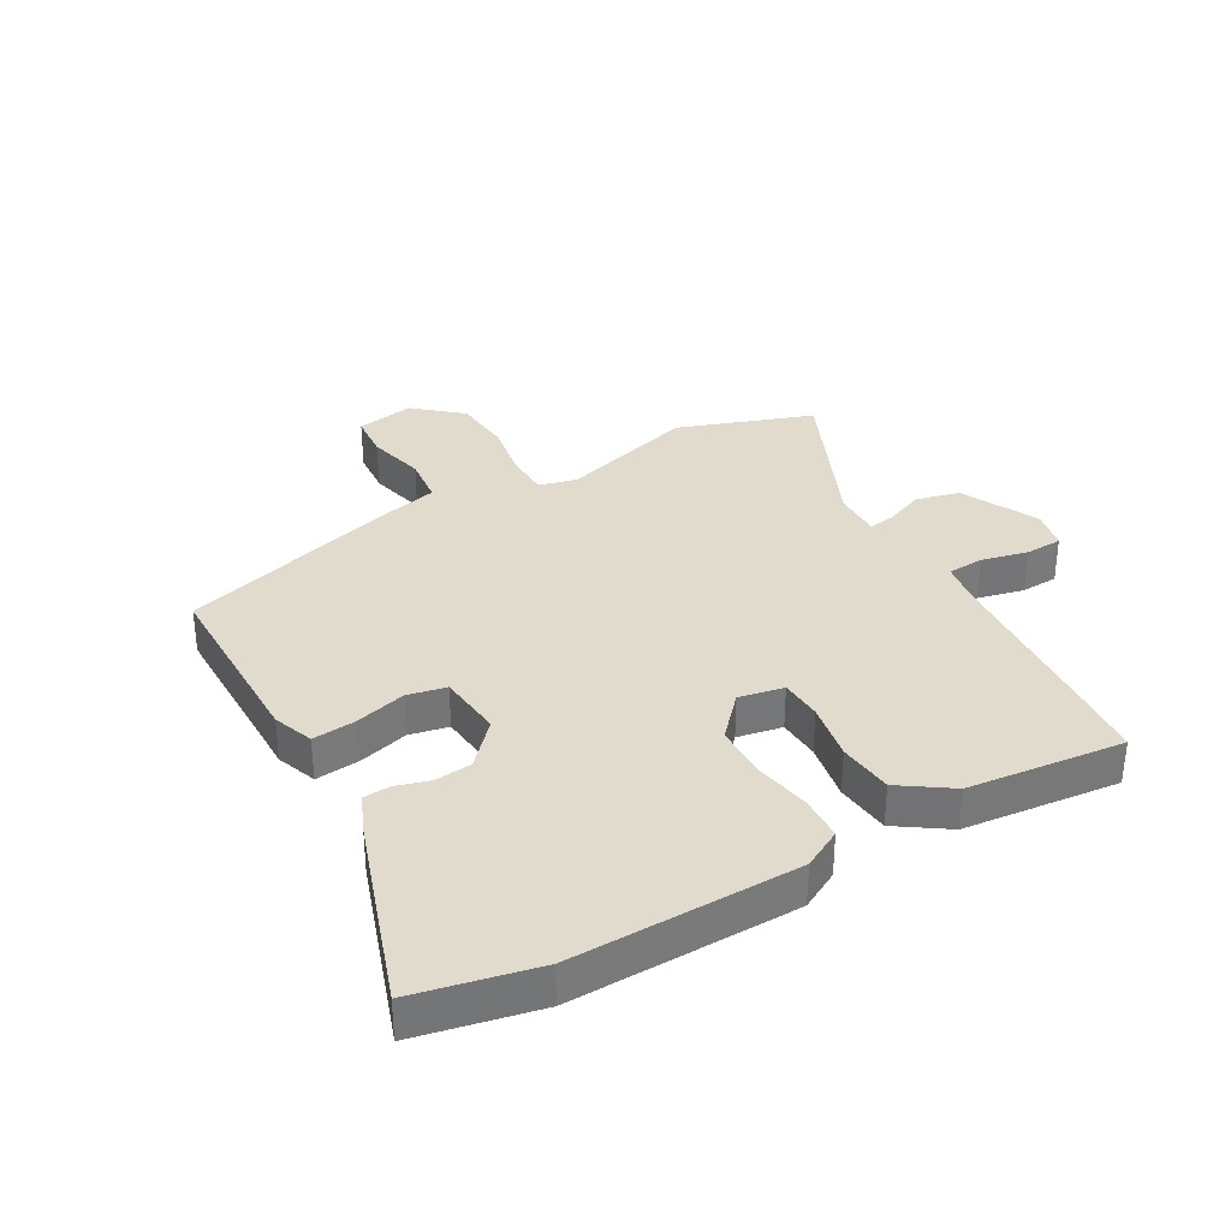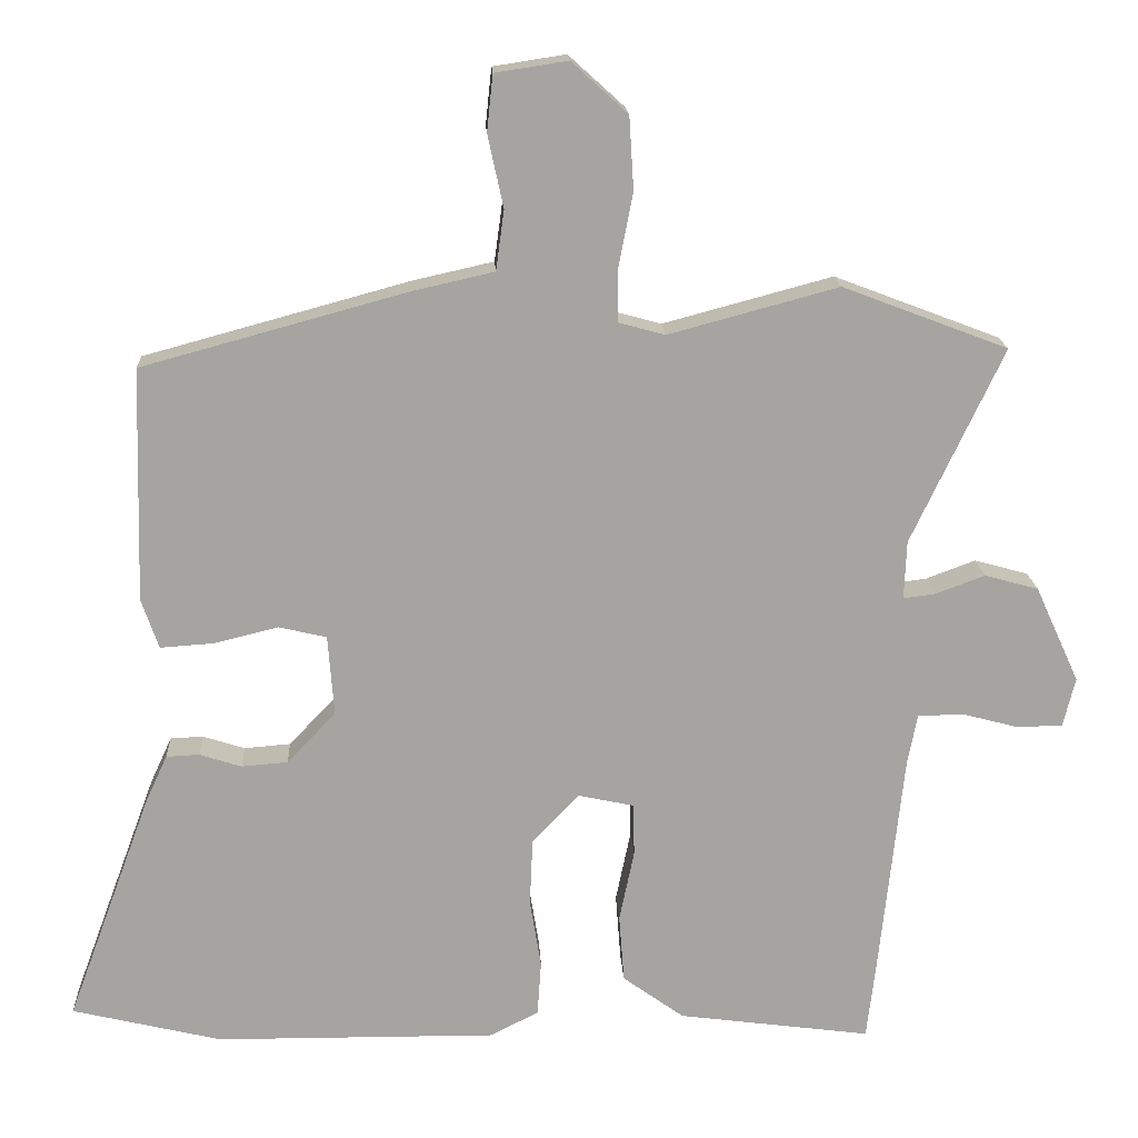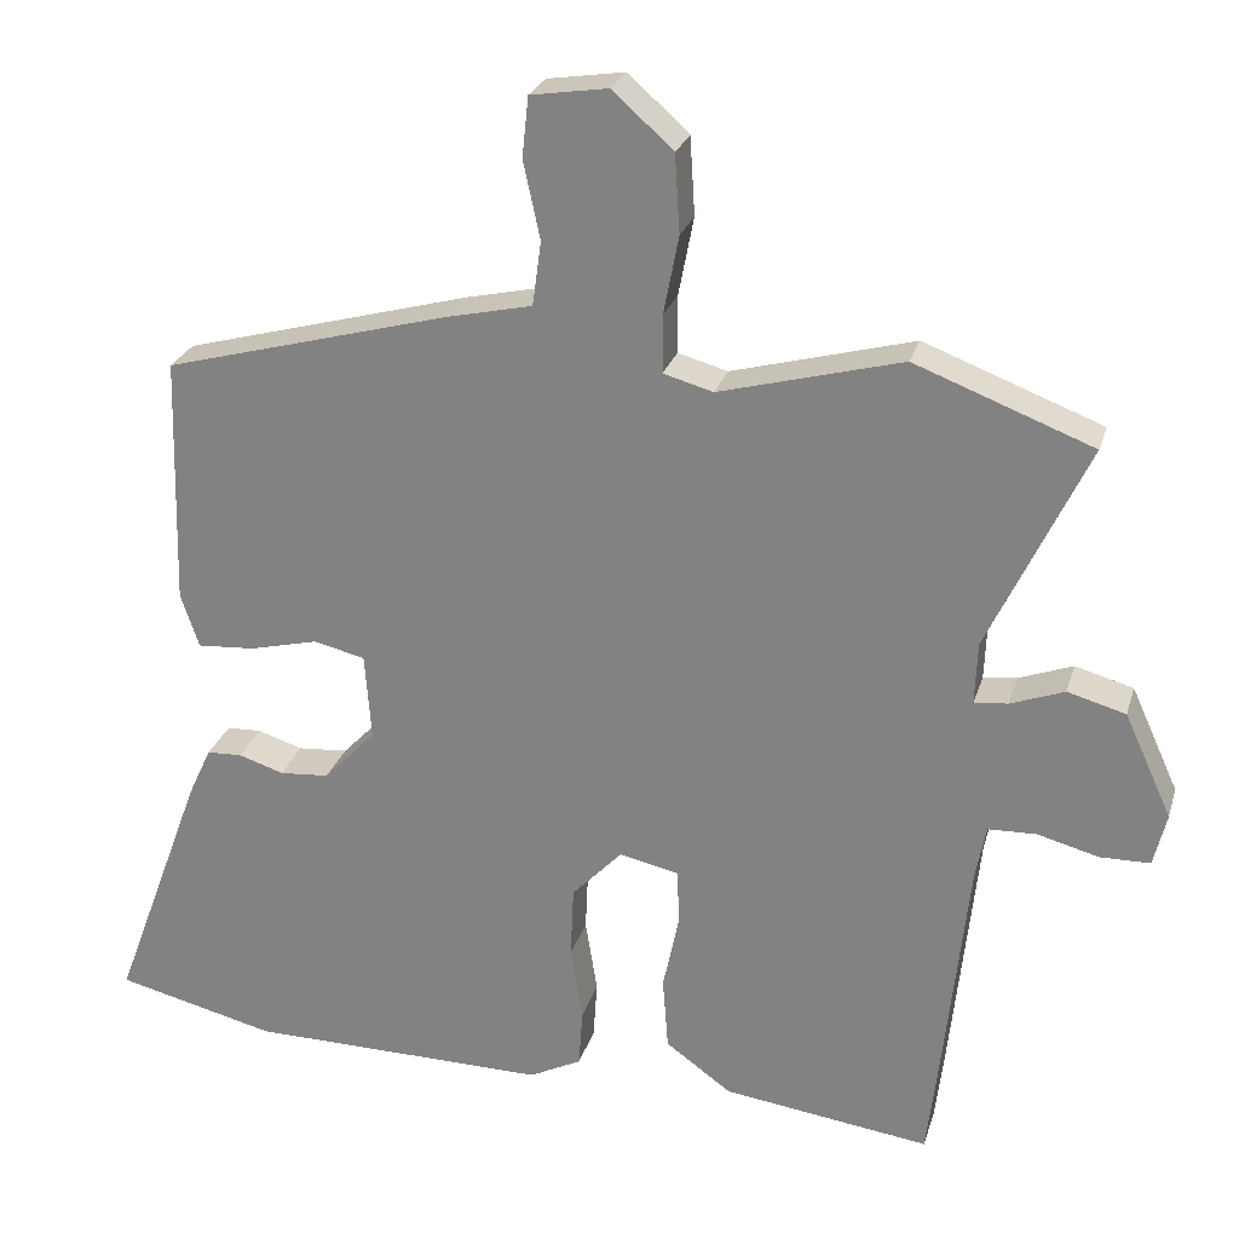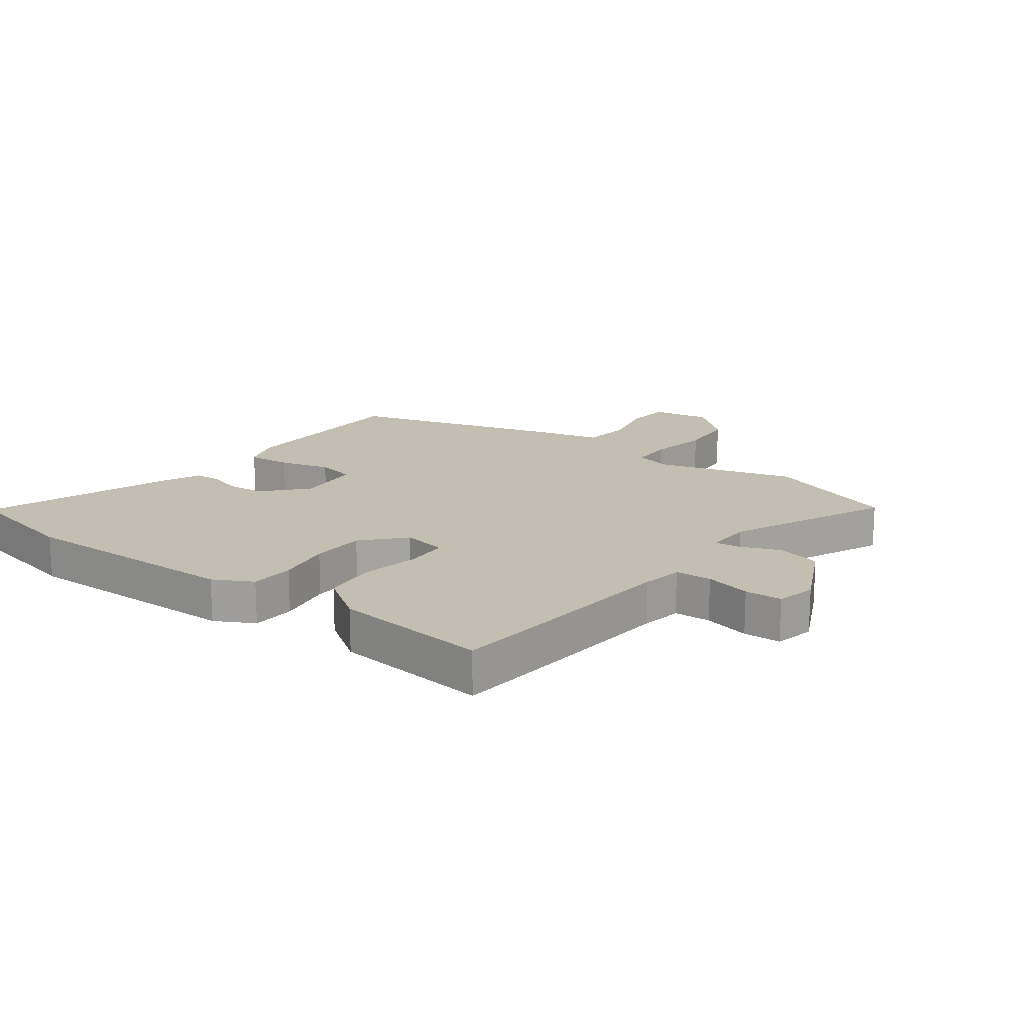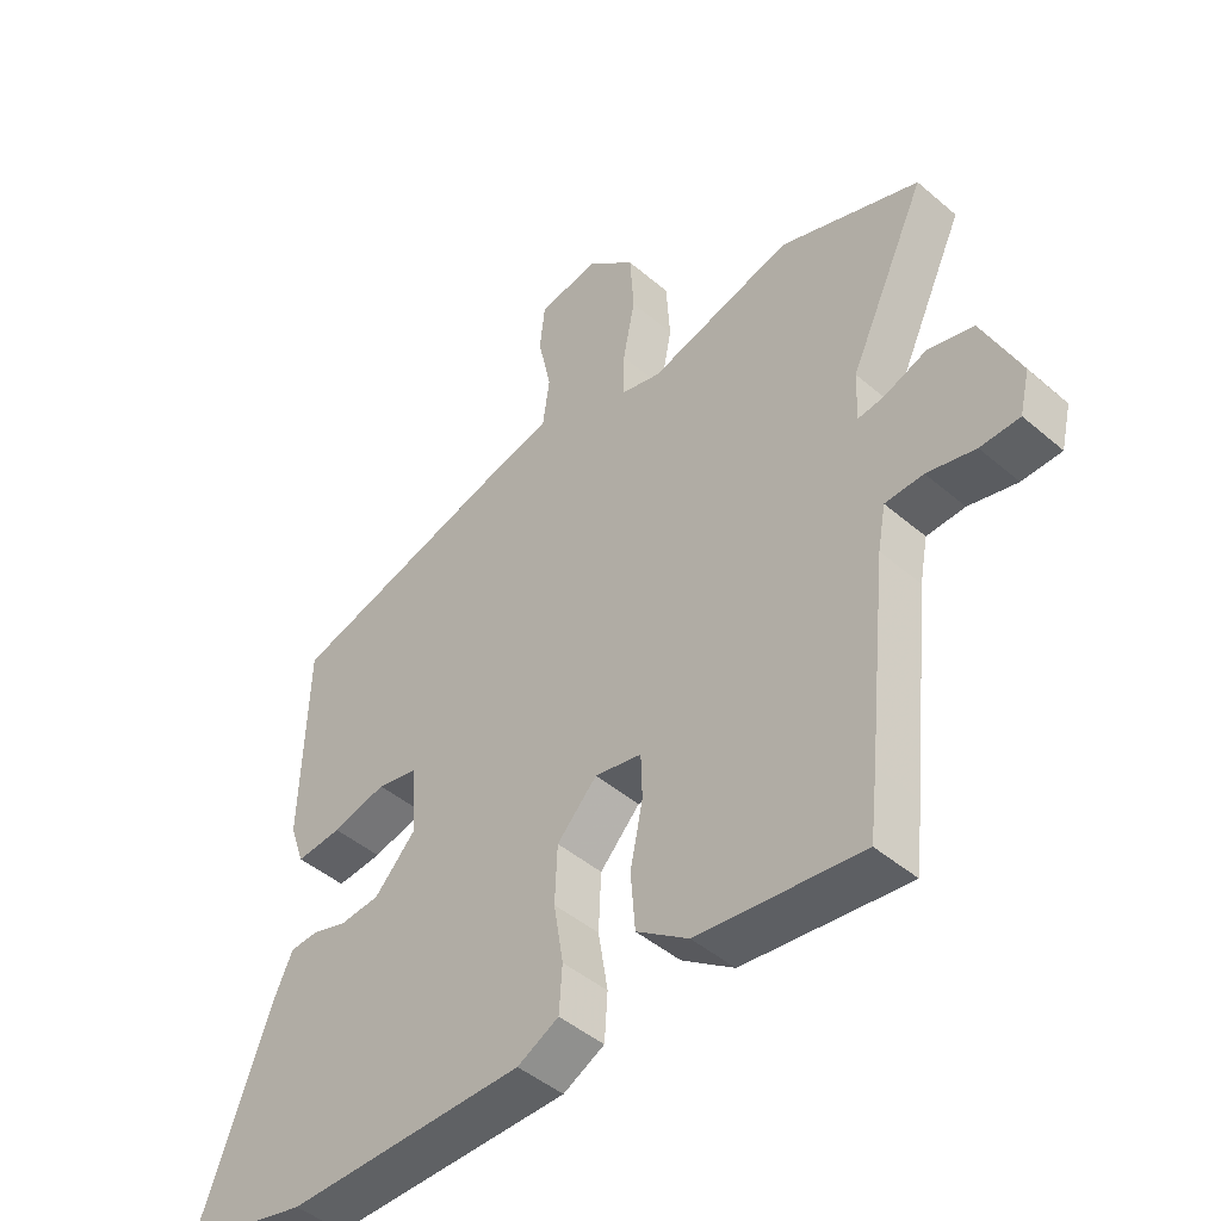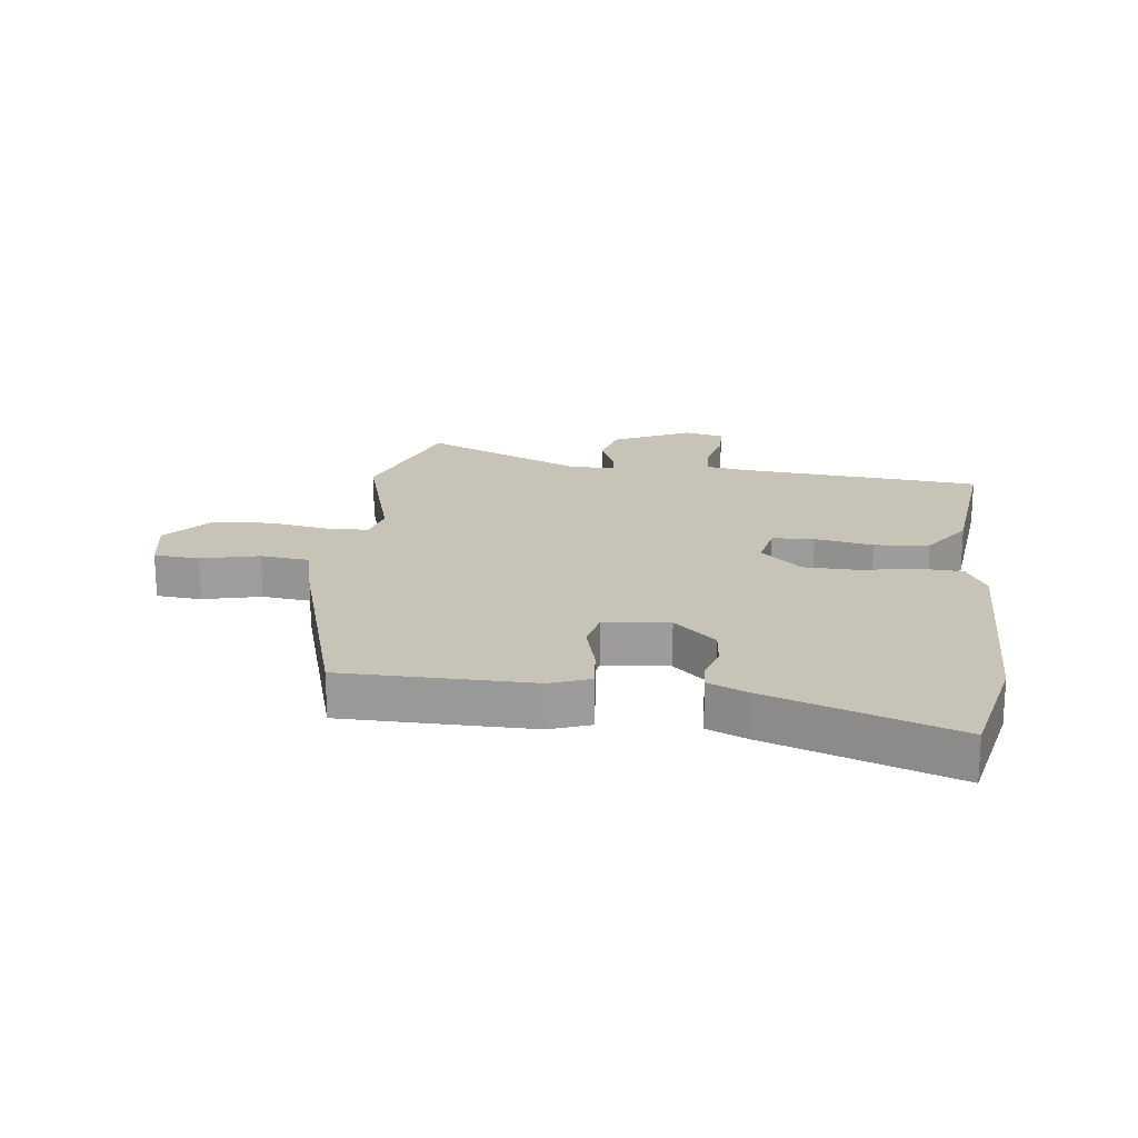
<metadata>
{"format":"obj","ext":"obj","renderer":"f3d","projection":"perspective","resolution":1024,"background":"white","views":[{"elev":33.8,"azim":148.9,"up":"+Y"},{"elev":16.9,"azim":177.1,"up":"+Z"},{"elev":25.7,"azim":-164.6,"up":"+Z"},{"elev":17.1,"azim":-144.4,"up":"+Y"},{"elev":-46.1,"azim":-134.3,"up":"+Z"},{"elev":19.8,"azim":95.7,"up":"+Y"}]}
</metadata>
<code>
v 0.604 0.07 -0.475
v 0.404 0.07 -0.523
v 0.029 0.07 -0.526
v -0.036 0.07 -0.493
v -0.041 0.07 -0.42
v -0.026 0.07 -0.327
v -0.03 0.07 -0.237
v -0.093 0.07 -0.171
v -0.167 0.07 -0.187
v -0.169 0.07 -0.257
v -0.149 0.07 -0.353
v -0.156 0.07 -0.444
v -0.238 0.07 -0.503
v -0.496 0.07 -0.537
v -0.508 0.07 -0.435
v -0.54 0.07 -0.133
v -0.553 0.07 -0.065
v -0.613 0.07 -0.063
v -0.689 0.07 -0.083
v -0.751 0.07 -0.082
v -0.767 0.07 -0.016
v -0.708 0.07 0.113
v -0.636 0.07 0.133
v -0.569 0.07 0.108
v -0.527 0.07 0.103
v -0.53 0.07 0.181
v -0.653 0.07 0.442
v -0.432 0.07 0.526
v -0.205 0.07 0.465
v -0.143 0.07 0.482
v -0.143 0.07 0.554
v -0.162 0.07 0.652
v -0.156 0.07 0.749
v -0.081 0.07 0.817
v 0.016 0.07 0.802
v 0.024 0.07 0.727
v 0.003 0.07 0.63
v 0.014 0.07 0.55
v 0.121 0.07 0.526
v 0.477 0.07 0.429
v 0.486 0.07 0.117
v 0.463 0.07 0.05
v 0.391 0.07 0.055
v 0.306 0.07 0.076
v 0.242 0.07 0.061
v 0.234 0.07 -0.047
v 0.299 0.07 -0.115
v 0.361 0.07 -0.12
v 0.417 0.07 -0.102
v 0.461 0.07 -0.104
v 0.49 0.07 -0.167
v 0.604 0 -0.475
v 0.404 0 -0.523
v 0.029 0 -0.526
v -0.036 0 -0.493
v -0.041 0 -0.42
v -0.026 0 -0.327
v -0.03 0 -0.237
v -0.093 0 -0.171
v -0.167 0 -0.187
v -0.169 0 -0.257
v -0.149 0 -0.353
v -0.156 0 -0.444
v -0.238 0 -0.503
v -0.496 0 -0.537
v -0.508 0 -0.435
v -0.54 0 -0.133
v -0.553 0 -0.065
v -0.613 0 -0.063
v -0.689 0 -0.083
v -0.751 0 -0.082
v -0.767 0 -0.016
v -0.708 0 0.113
v -0.636 0 0.133
v -0.569 0 0.108
v -0.527 0 0.103
v -0.53 0 0.181
v -0.653 0 0.442
v -0.432 0 0.526
v -0.205 0 0.465
v -0.143 0 0.482
v -0.143 0 0.554
v -0.162 0 0.652
v -0.156 0 0.749
v -0.081 0 0.817
v 0.016 0 0.802
v 0.024 0 0.727
v 0.003 0 0.63
v 0.014 0 0.55
v 0.121 0 0.526
v 0.477 0 0.429
v 0.486 0 0.117
v 0.463 0 0.05
v 0.391 0 0.055
v 0.306 0 0.076
v 0.242 0 0.061
v 0.234 0 -0.047
v 0.299 0 -0.115
v 0.361 0 -0.12
v 0.417 0 -0.102
v 0.461 0 -0.104
v 0.49 0 -0.167
f 48 49 50 51
f 47 48 51 1
f 46 47 1 2
f 41 42 43 44
f 39 40 41 44
f 38 39 44 45
f 34 35 36 37
f 34 37 38
f 31 32 33 34
f 30 31 34 38
f 26 27 28 29
f 25 26 29 30
f 21 22 23 24
f 21 24 25
f 18 19 20 21
f 17 18 21 25
f 16 17 25 30
f 10 11 12 13
f 9 10 13 14
f 3 4 5 6
f 46 2 3 6
f 46 6 7
f 45 46 7 8
f 38 45 8 9
f 15 16 30 38
f 9 14 15 38
f 102 101 100 99
f 52 102 99 98
f 53 52 98 97
f 95 94 93 92
f 95 92 91 90
f 96 95 90 89
f 88 87 86 85
f 89 88 85
f 85 84 83 82
f 89 85 82 81
f 80 79 78 77
f 81 80 77 76
f 75 74 73 72
f 76 75 72
f 72 71 70 69
f 76 72 69 68
f 81 76 68 67
f 64 63 62 61
f 65 64 61 60
f 57 56 55 54
f 57 54 53 97
f 58 57 97
f 59 58 97 96
f 60 59 96 89
f 89 81 67 66
f 89 66 65 60
f 1 52 53 2
f 2 53 54 3
f 3 54 55 4
f 4 55 56 5
f 5 56 57 6
f 6 57 58 7
f 7 58 59 8
f 8 59 60 9
f 9 60 61 10
f 10 61 62 11
f 11 62 63 12
f 12 63 64 13
f 13 64 65 14
f 14 65 66 15
f 15 66 67 16
f 16 67 68 17
f 17 68 69 18
f 18 69 70 19
f 19 70 71 20
f 20 71 72 21
f 21 72 73 22
f 22 73 74 23
f 23 74 75 24
f 24 75 76 25
f 25 76 77 26
f 26 77 78 27
f 27 78 79 28
f 28 79 80 29
f 29 80 81 30
f 30 81 82 31
f 31 82 83 32
f 32 83 84 33
f 33 84 85 34
f 34 85 86 35
f 35 86 87 36
f 36 87 88 37
f 37 88 89 38
f 38 89 90 39
f 39 90 91 40
f 40 91 92 41
f 41 92 93 42
f 42 93 94 43
f 43 94 95 44
f 44 95 96 45
f 45 96 97 46
f 46 97 98 47
f 47 98 99 48
f 48 99 100 49
f 49 100 101 50
f 50 101 102 51
f 51 102 52 1

</code>
